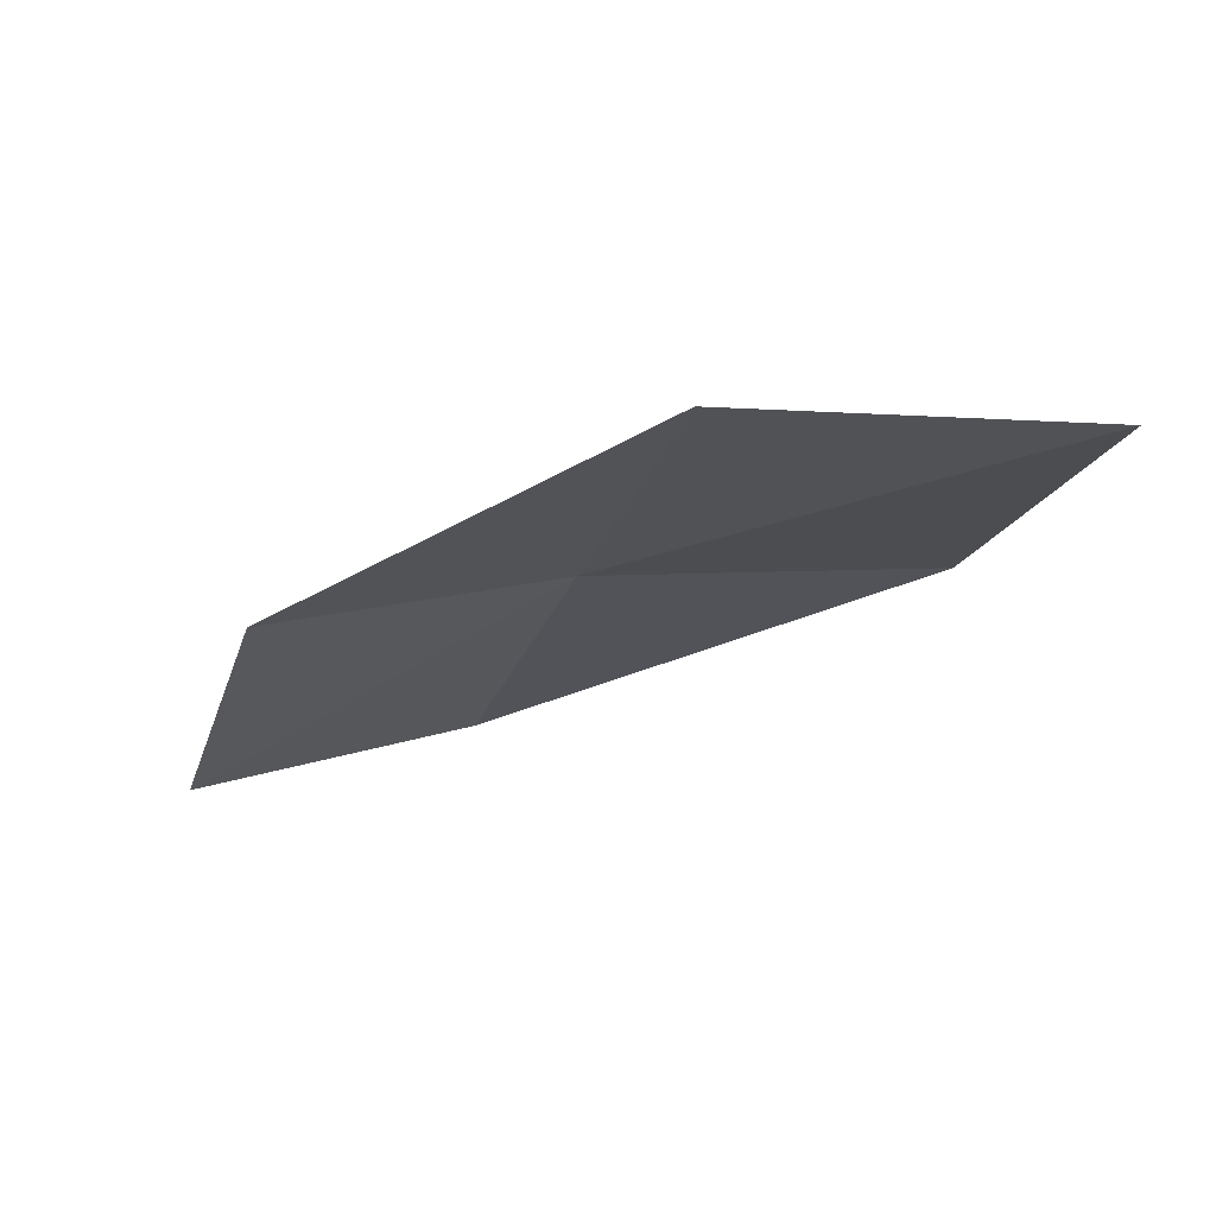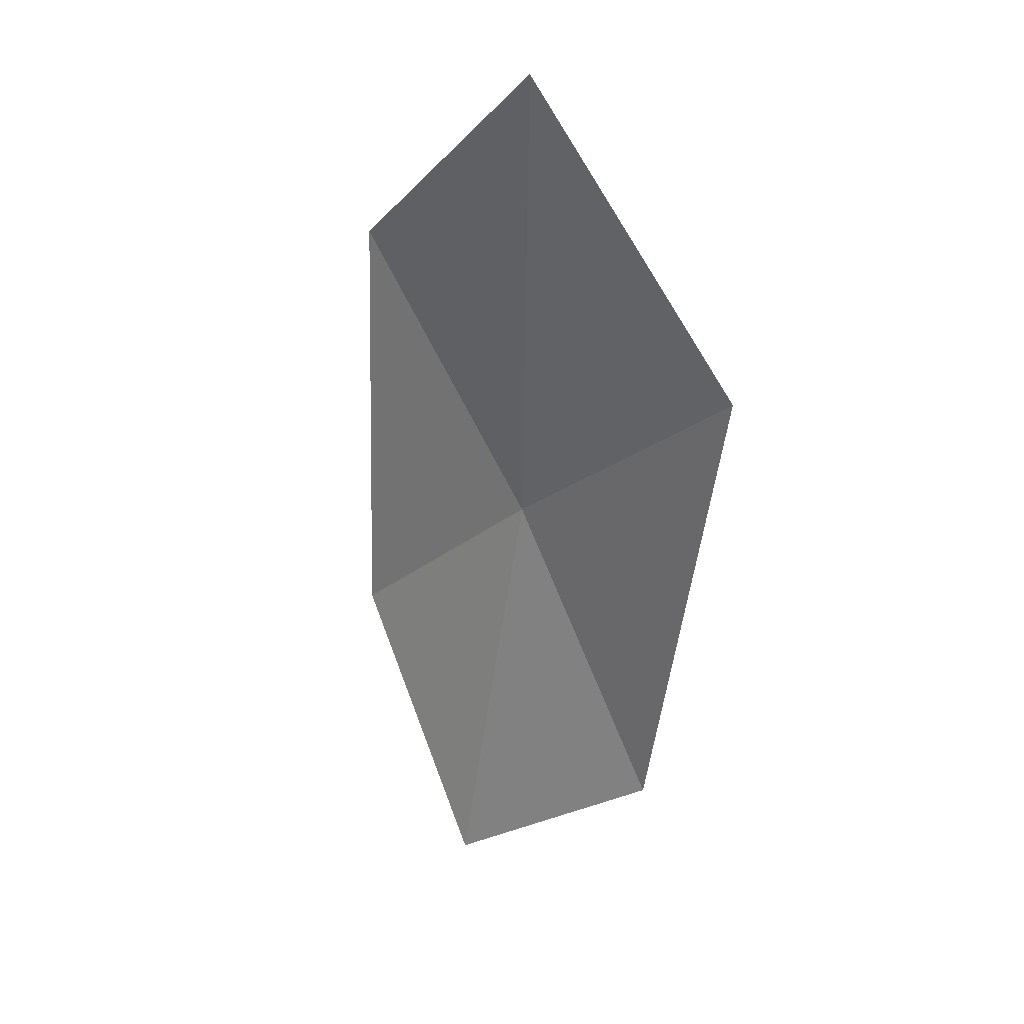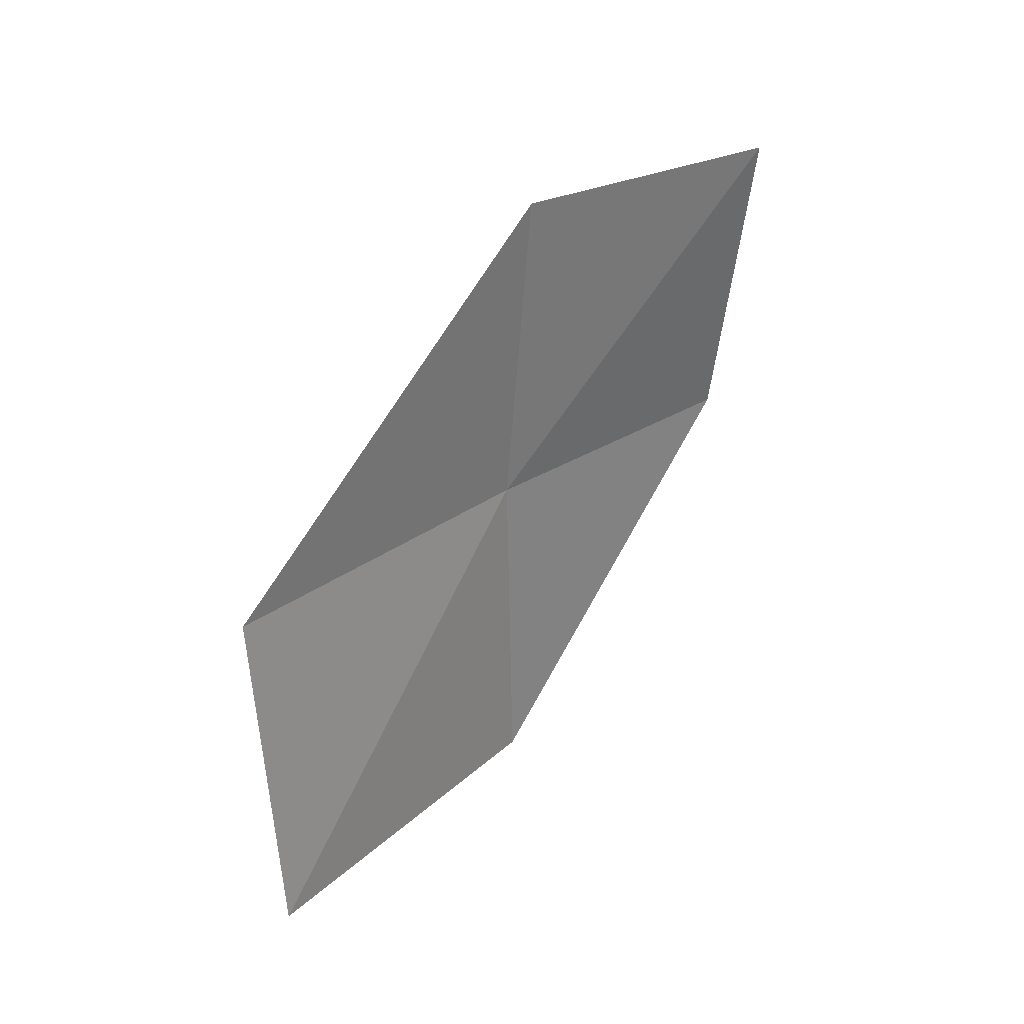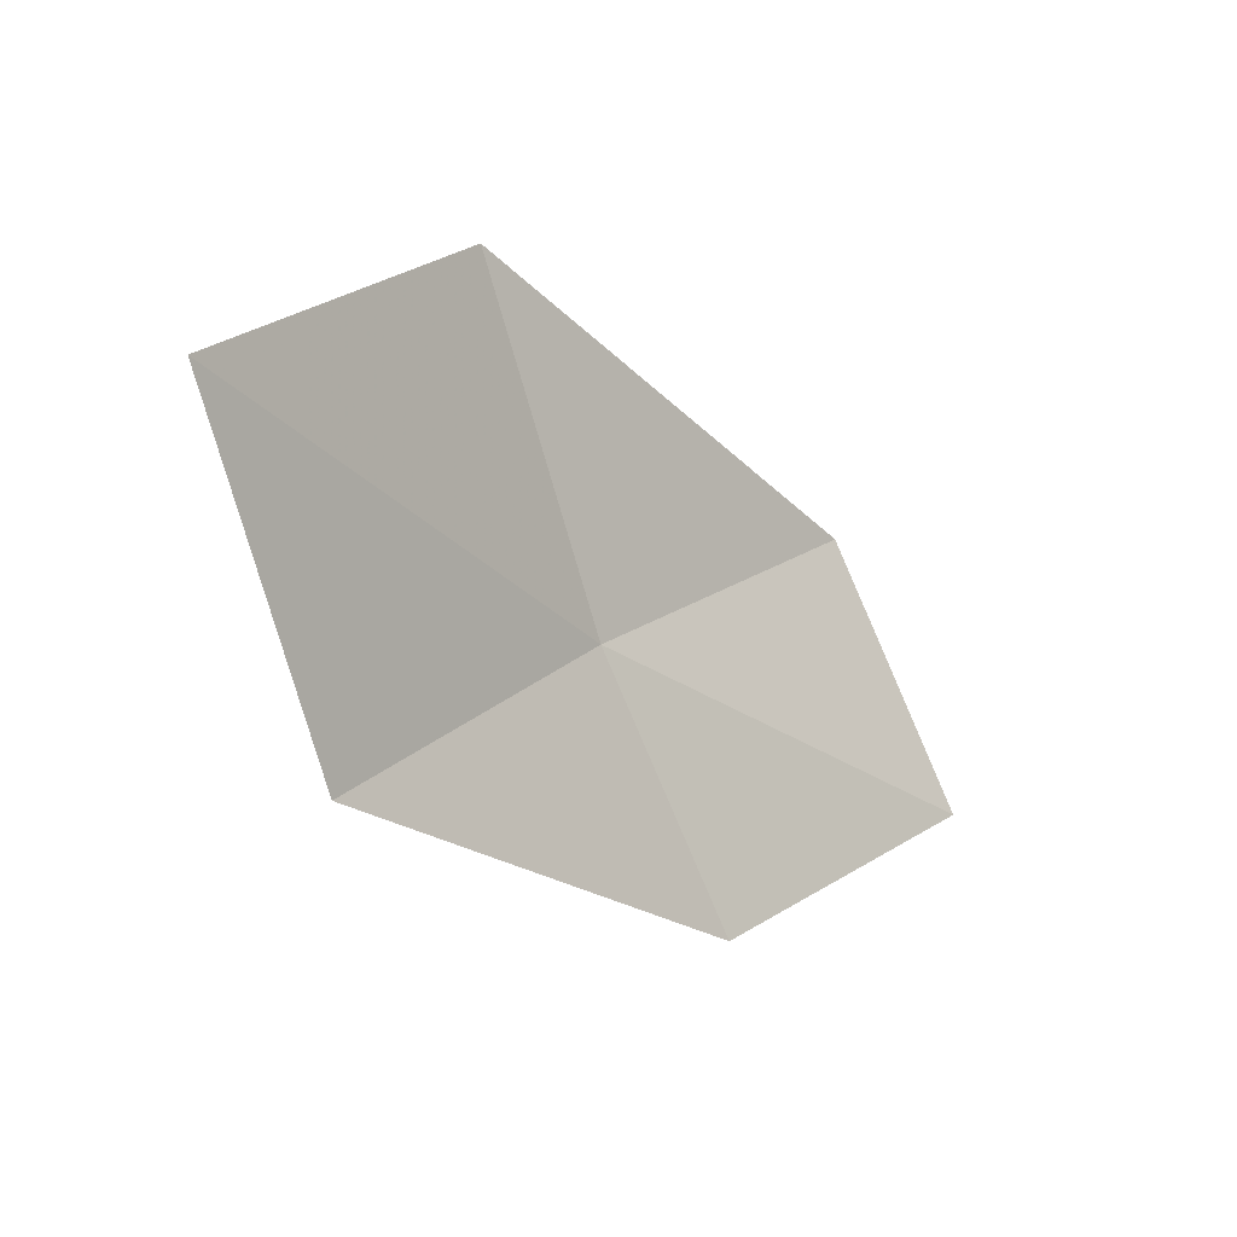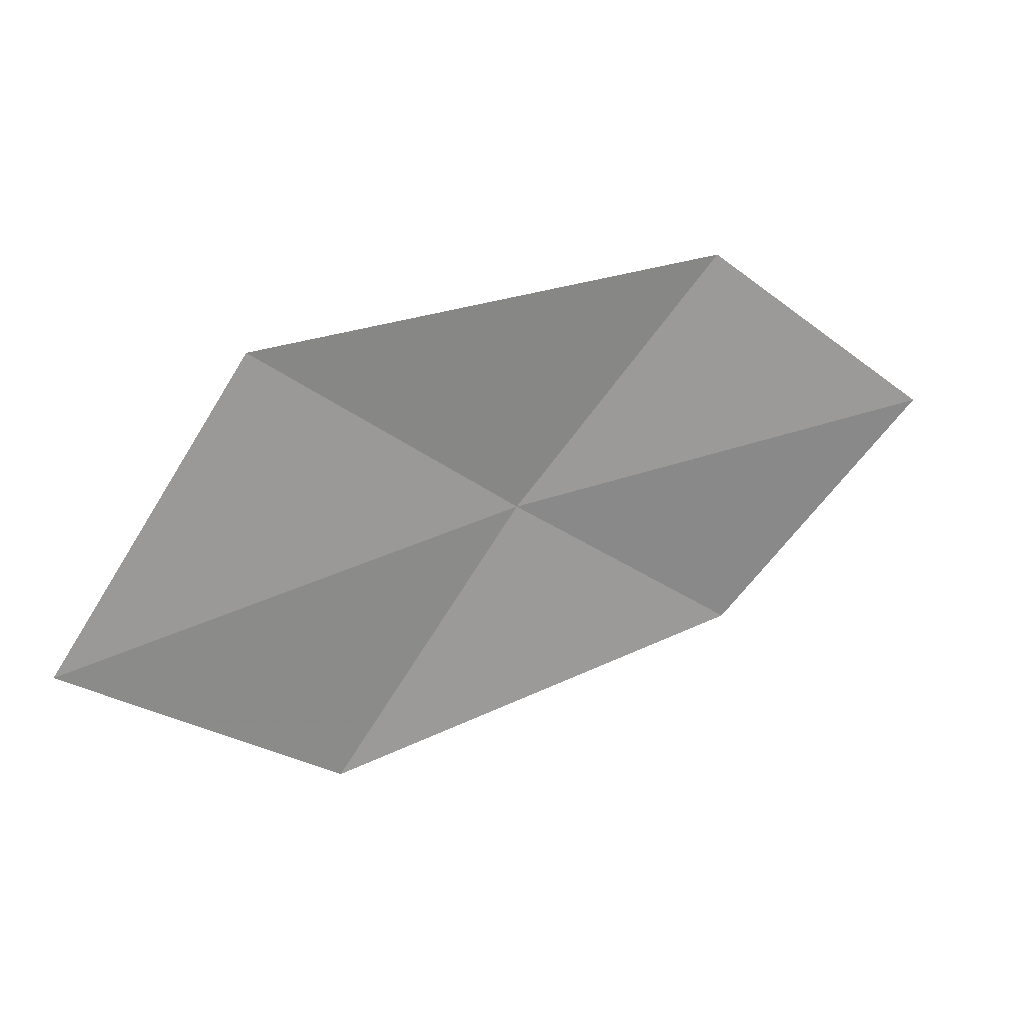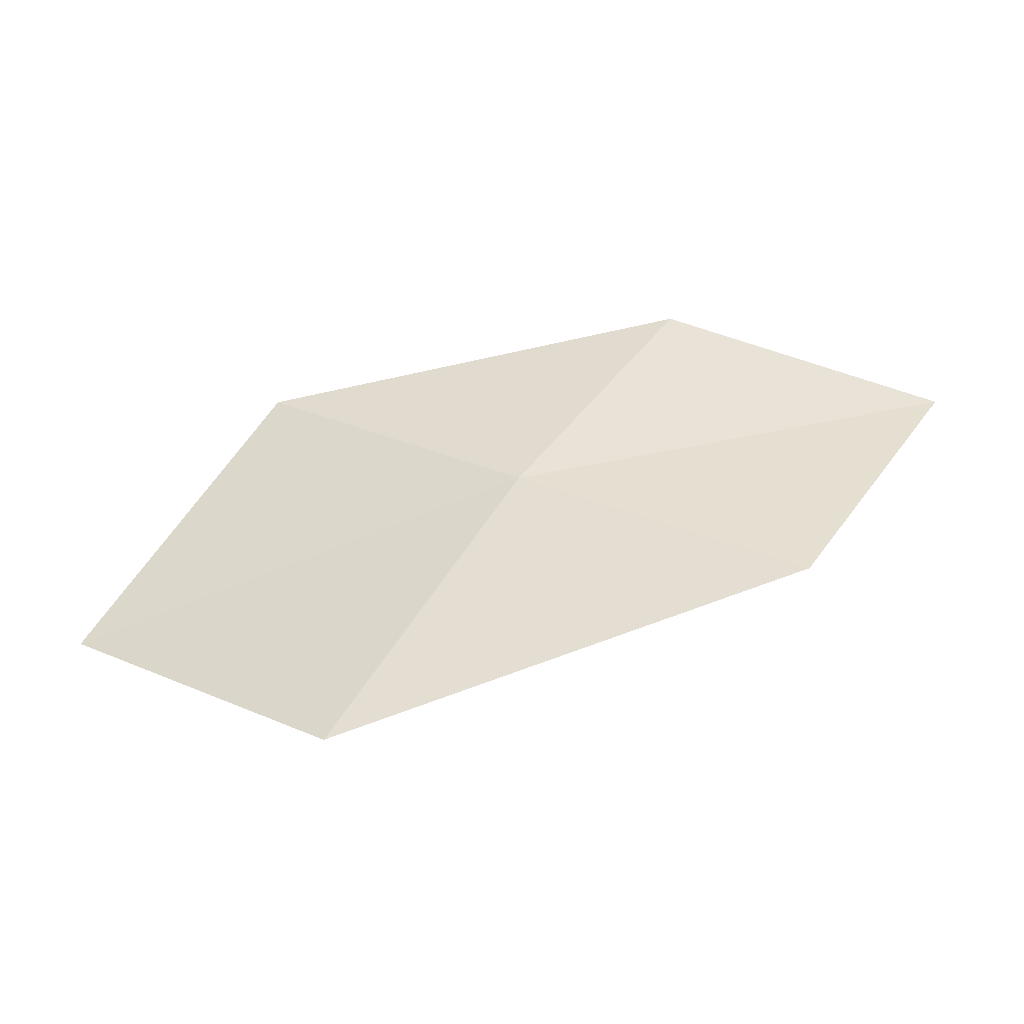
<metadata>
{"format":"obj","ext":"obj","renderer":"f3d","projection":"perspective","resolution":1024,"background":"white","views":[{"elev":-77.9,"azim":42.8,"up":"+Y"},{"elev":-73.1,"azim":64.6,"up":"+Z"},{"elev":-71.1,"azim":-143.8,"up":"+Z"},{"elev":-59.2,"azim":151.8,"up":"+Y"},{"elev":-11.4,"azim":-176.4,"up":"+Y"},{"elev":5.5,"azim":159.4,"up":"+Z"}]}
</metadata>
<code>
v 10.12 4.258 15.83
v 10.78 3.323 16.08
v 11.6 3.577 15.21
v 10.95 4.61 15
v 9.375 3.942 16.41
v 9.399 5.103 15.57
v 8.662 4.7 16.1
f 1 3 2
f 1 4 3
f 1 2 5
f 1 6 4
f 1 5 7
f 1 7 6

</code>
